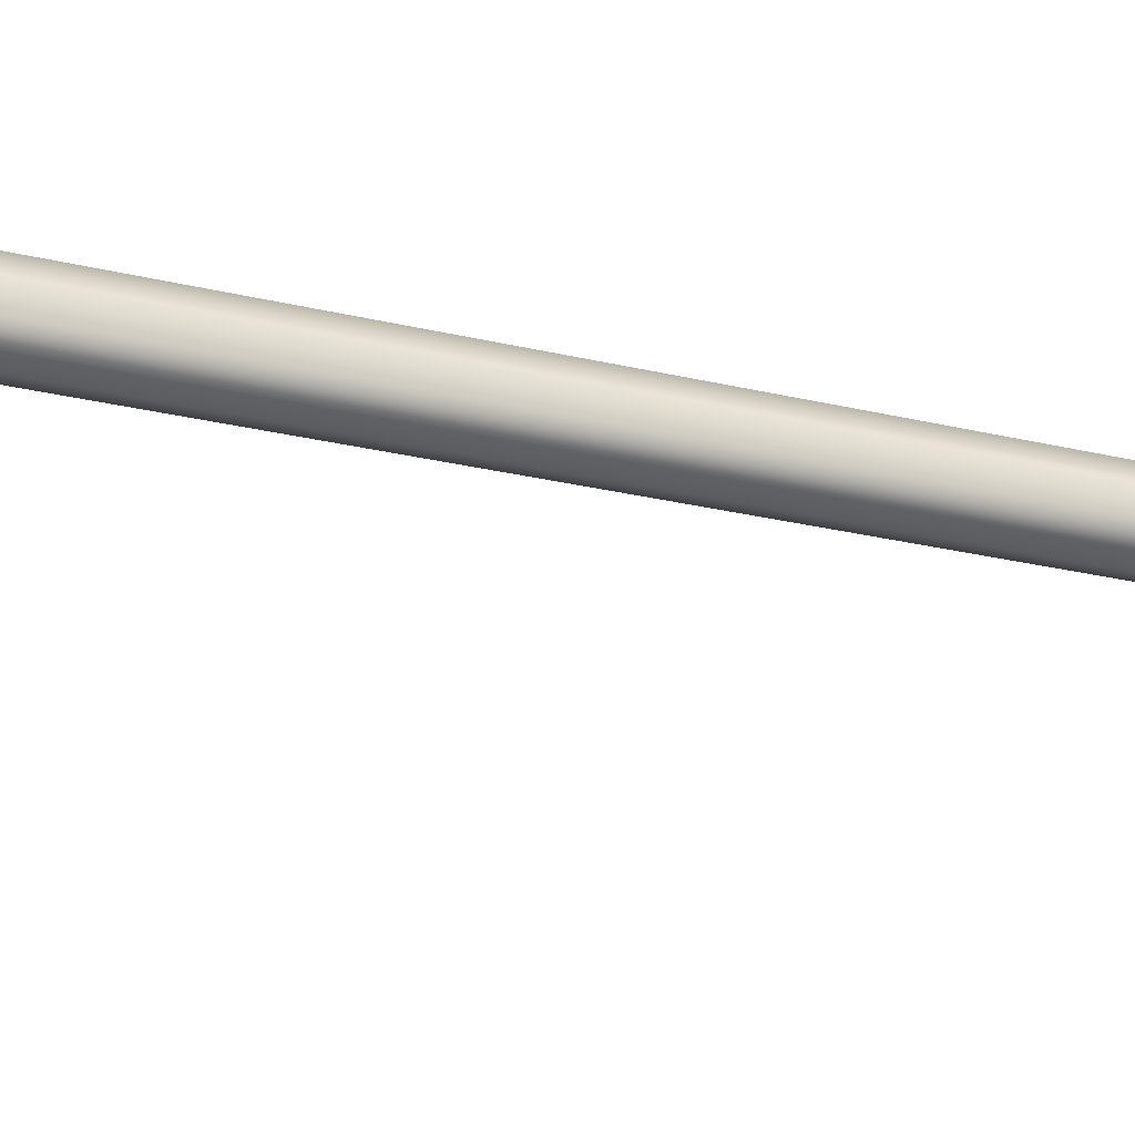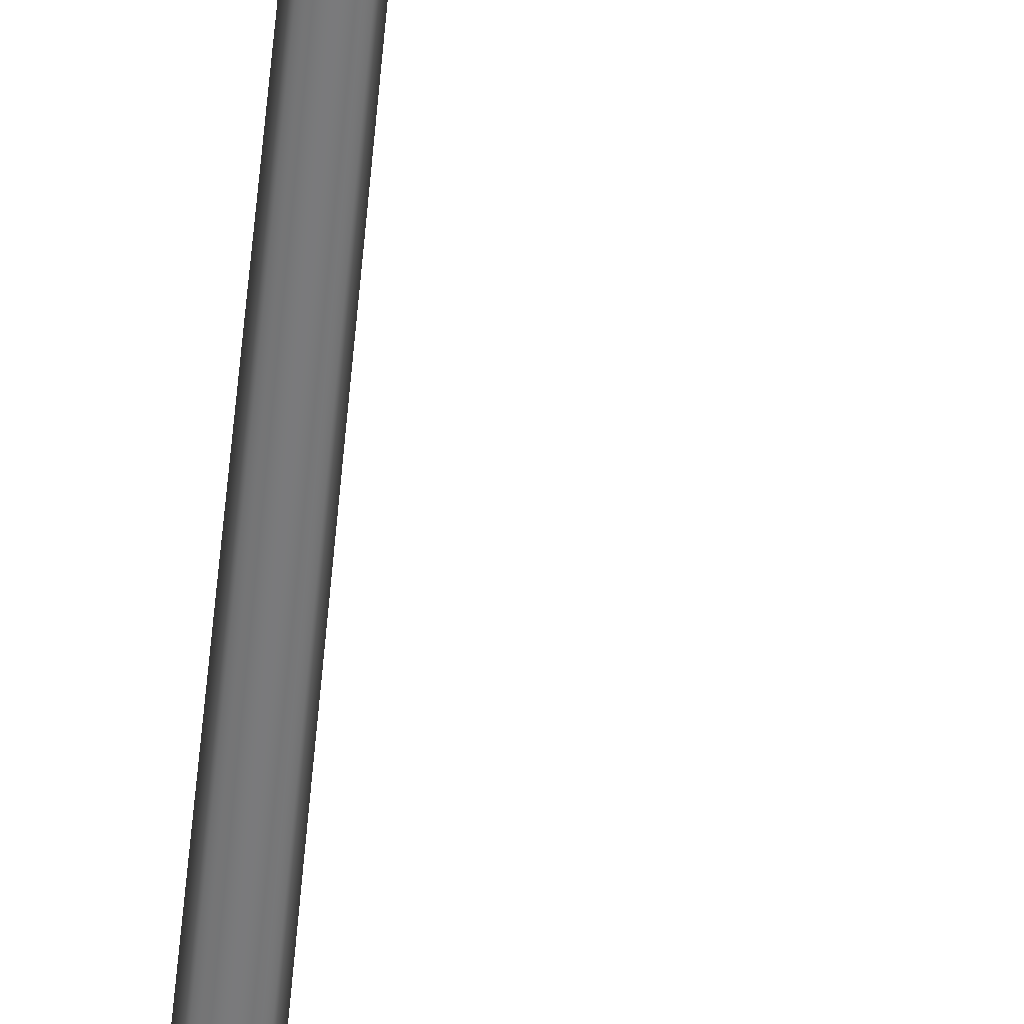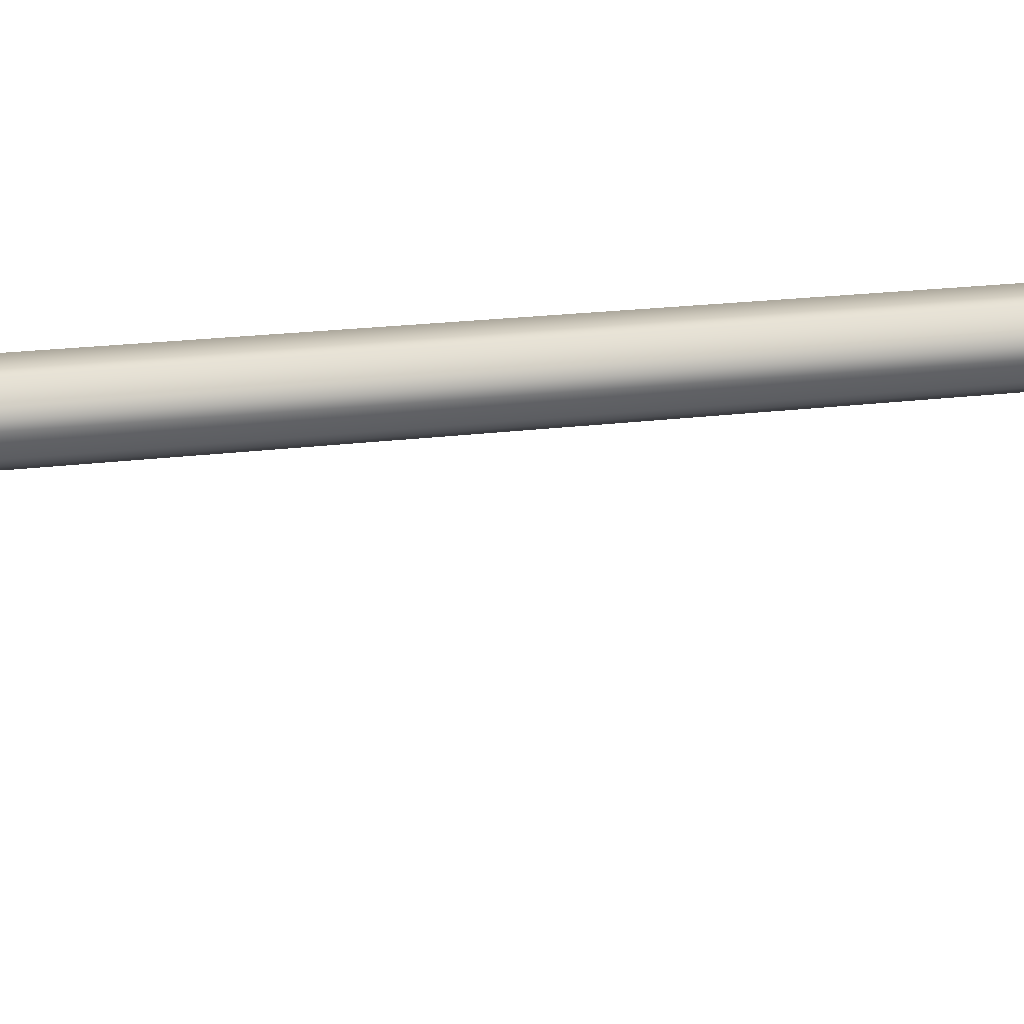
<metadata>
{"format":"obj","ext":"obj","renderer":"f3d","projection":"perspective","resolution":1024,"background":"white","views":[{"elev":-33.5,"azim":72.2,"up":"+Z"},{"elev":-58.0,"azim":174.7,"up":"+Z"},{"elev":-36.3,"azim":96.9,"up":"+Z"}]}
</metadata>
<code>
v  -2.982 469 7.421
v  3.223 468.6 6.098
v  3.508 471.6 7.487
v  -2.981 471.9 8.709
v  2.919 467.8 3.814
v  -2.988 465.6 3.814
v  2.919 467.8 0.0164
v  -2.988 465.6 0.0164
v  2.919 467.8 -3.612
v  -2.988 465.6 -3.612
v  3.508 471.6 -7.401
v  3.223 468.6 -6.065
v  -2.982 469 -7.551
v  -2.981 471.9 -8.673
v  -7.454 469.5 7.947
v  -7.29 472.1 9.151
v  -7.595 466.7 5.07
v  -7.595 466.7 0.0164
v  -7.595 466.7 -5.119
v  -7.454 469.5 -8.08
v  -7.29 472.1 -9.065
v  -13.21 470 8.199
v  -13.04 472.3 9.291
v  -13.32 467.8 5.907
v  -13.4 467.8 -6.124
v  -13.21 470 -8.416
v  -13.04 472.3 -9.288
v  -22.12 472.8 9.628
v  -22.61 471 8.619
v  -22.56 469.5 6.84
v  -22.56 469.5 -6.722
v  -22.61 471 -8.57
v  -22.13 472.8 -9.456
v  -25.32 472.9 -8.952
v  -31.81 471.9 2.807
v  -30.29 471.8 5.588
v  -30.93 473.1 5.601
v  -32.53 473.2 2.809
v  -32.37 472 0.1025
v  -32.95 473.2 0.0164
v  -32.53 473.2 -2.776
v  -31.81 471.9 -2.776
v  -30.93 473.1 -5.569
v  -30.3 471.8 -5.569
v  -27.41 473 -8.361
v  -27.36 471.5 -7.543
v  -25.51 471.3 -7.951
v  -25.32 472.9 9.123
v  -25.51 471.3 8.079
v  -27.41 473 8.394
v  -27.35 471.5 7.25
v  -24.94 470 6.485
v  -26.83 470.3 5.562
v  -28.42 470.6 4.308
v  -29.82 470.9 2.375
v  -30.4 471 -0.0627
v  -29.82 470.9 -2.5
v  -28.39 470.6 -4.517
v  -26.83 470.3 -5.685
v  -24.93 470 -6.272
v  5.239 471.5 6.407
v  5.246 471.5 -6.192
v  6.657 471.5 3.852
v  6.902 471.5 0.0451
v  6.664 471.5 -3.756
v  2.112 476.4 6.596
v  -3.036 476.4 7.671
v  -3.036 476.4 -7.63
v  2.112 476.4 -6.51
v  -7.244 476.4 8.061
v  -7.244 476.4 -7.974
v  -12.76 476.4 8.184
v  -12.76 476.4 -8.171
v  -20.92 476.5 8.48
v  -20.92 476.5 -8.319
v  -23.79 476.5 -7.875
v  -28.83 476.5 4.936
v  -30.27 476.5 2.478
v  -30.64 476.5 0.0195
v  -30.27 476.5 -2.438
v  -28.83 476.5 -4.897
v  -25.66 476.5 -7.355
v  -23.79 476.5 8.036
v  -25.66 476.5 7.394
v  3.668 476.4 5.645
v  3.673 476.4 -5.446
v  4.952 476.4 3.395
v  5.162 476.4 0.0448
v  4.948 476.4 -3.301
v  3.249 477.3 4.911
v  1.705 477.3 5.738
v  4.268 477.3 2.954
v  4.458 477.3 0.0396
v  4.266 477.3 -2.871
v  3.254 477.3 -4.737
v  1.705 477.3 -5.662
v  -2.943 477.3 -6.636
v  -6.742 477.3 -6.936
v  -11.72 477.3 -7.107
v  -19.96 477.4 -7.236
v  -23.4 477.4 -6.361
v  -26.23 477.4 -4.259
v  -27.53 477.4 -2.121
v  -27.87 477.4 0.0176
v  -27.53 477.4 2.156
v  -26.23 477.4 4.294
v  -23.38 477.4 6.418
v  -19.96 477.4 7.377
v  -11.72 477.3 7.12
v  -6.742 477.3 7.012
v  -2.943 477.3 6.673
v  -18.83 478.3 0.1103
v  -2.902 478.3 0.1954
v  -3.01 0 3.004
v  -1.522 471.9 1.548
v  -2.153 471.9 -0.0079
v  -4.257 0 -0.0087
v  0.0015 0 4.253
v  0.0023 471.9 2.193
v  3.014 0 3.006
v  1.527 471.9 1.549
v  4.263 0 -0.0055
v  2.159 471.9 -0.0063
v  3.017 0 -3.018
v  1.528 471.9 -1.562
v  0.0039 471.9 -2.207
v  0.0047 0 -4.267
v  -3.008 0 -3.021
v  -1.521 471.9 -1.563
g lamppost_motoway
f 1 2 3
f 3 4 1
f 5 2 1
f 1 6 5
f 7 5 6
f 6 8 7
f 9 7 8
f 8 10 9
f 11 12 13
f 13 14 11
f 15 1 4
f 4 16 15
f 17 6 1
f 1 15 17
f 18 8 6
f 6 17 18
f 10 8 18
f 18 19 10
f 13 10 19
f 19 20 13
f 14 13 20
f 20 21 14
f 22 15 16
f 16 23 22
f 24 17 15
f 15 22 24
f 25 19 18
f 20 19 25
f 25 26 20
f 21 20 26
f 26 27 21
f 22 23 28
f 28 29 22
f 30 24 22
f 22 29 30
f 26 25 31
f 31 32 26
f 33 27 26
f 26 32 33
f 34 33 32
f 35 36 37
f 37 38 35
f 39 35 38
f 38 40 39
f 41 42 39
f 39 40 41
f 43 44 42
f 42 41 43
f 44 43 45
f 46 44 45
f 47 46 45
f 47 45 34
f 47 34 32
f 28 48 29
f 29 48 49
f 48 50 49
f 49 50 51
f 50 37 36
f 50 36 51
f 29 49 30
f 30 49 52
f 49 51 52
f 52 51 53
f 51 36 53
f 53 36 54
f 36 35 54
f 54 35 55
f 55 35 39
f 55 39 56
f 57 39 42
f 56 39 57
f 57 42 44
f 58 57 44
f 58 44 46
f 59 58 46
f 59 46 47
f 60 59 47
f 32 60 47
f 31 60 32
f 55 56 57
f 54 55 57
f 54 57 58
f 53 54 58
f 59 53 58
f 52 53 59
f 52 59 60
f 30 52 60
f 30 60 31
f 24 30 31
f 24 31 25
f 17 24 18
f 18 24 25
f 61 3 2
f 62 12 11
f 61 2 63
f 63 2 5
f 63 5 64
f 65 12 62
f 65 9 12
f 65 64 9
f 64 7 9
f 64 5 7
f 12 9 10
f 12 10 13
f 4 3 66
f 66 67 4
f 14 68 69
f 69 11 14
f 4 67 70
f 70 16 4
f 21 71 68
f 68 14 21
f 16 70 72
f 72 23 16
f 21 27 73
f 73 71 21
f 23 72 74
f 74 28 23
f 27 33 75
f 75 73 27
f 33 34 76
f 76 75 33
f 37 77 78
f 78 38 37
f 38 78 79
f 79 40 38
f 41 40 79
f 79 80 41
f 43 41 80
f 80 81 43
f 45 43 81
f 81 82 45
f 34 45 82
f 82 76 34
f 28 74 83
f 83 48 28
f 48 83 84
f 84 50 48
f 50 84 77
f 77 37 50
f 3 61 85
f 85 66 3
f 11 69 86
f 86 62 11
f 61 63 87
f 87 85 61
f 64 88 87
f 87 63 64
f 62 86 89
f 89 65 62
f 64 65 89
f 89 88 64
f 85 90 91
f 91 66 85
f 87 92 90
f 90 85 87
f 88 93 92
f 92 87 88
f 88 89 94
f 94 93 88
f 89 86 95
f 95 94 89
f 86 69 96
f 96 95 86
f 69 68 97
f 97 96 69
f 68 71 98
f 98 97 68
f 71 73 99
f 99 98 71
f 73 75 100
f 100 99 73
f 75 76 101
f 101 100 75
f 76 82 101
f 82 81 102
f 102 101 82
f 81 80 103
f 103 102 81
f 80 79 104
f 104 103 80
f 78 105 104
f 104 79 78
f 77 106 105
f 105 78 77
f 84 107 106
f 106 77 84
f 84 83 107
f 74 108 107
f 107 83 74
f 72 109 108
f 108 74 72
f 70 110 109
f 109 72 70
f 67 111 110
f 110 70 67
f 66 91 111
f 111 67 66
f 112 107 108
f 112 106 107
f 112 105 106
f 112 104 105
f 112 103 104
f 112 102 103
f 112 101 102
f 112 100 101
f 112 99 100
f 113 99 112
f 113 98 99
f 113 97 98
f 112 108 109
f 112 109 113
f 113 109 110
f 113 110 111
f 113 96 97
f 113 95 96
f 113 94 95
f 113 93 94
f 113 92 93
f 113 90 92
f 113 111 91
f 113 91 90
f 114 115 116
f 116 117 114
f 118 119 115
f 115 114 118
f 120 121 119
f 119 118 120
f 122 123 121
f 121 120 122
f 124 125 123
f 123 122 124
f 126 125 124
f 124 127 126
f 126 127 128
f 128 129 126
f 128 117 116
f 116 129 128

</code>
